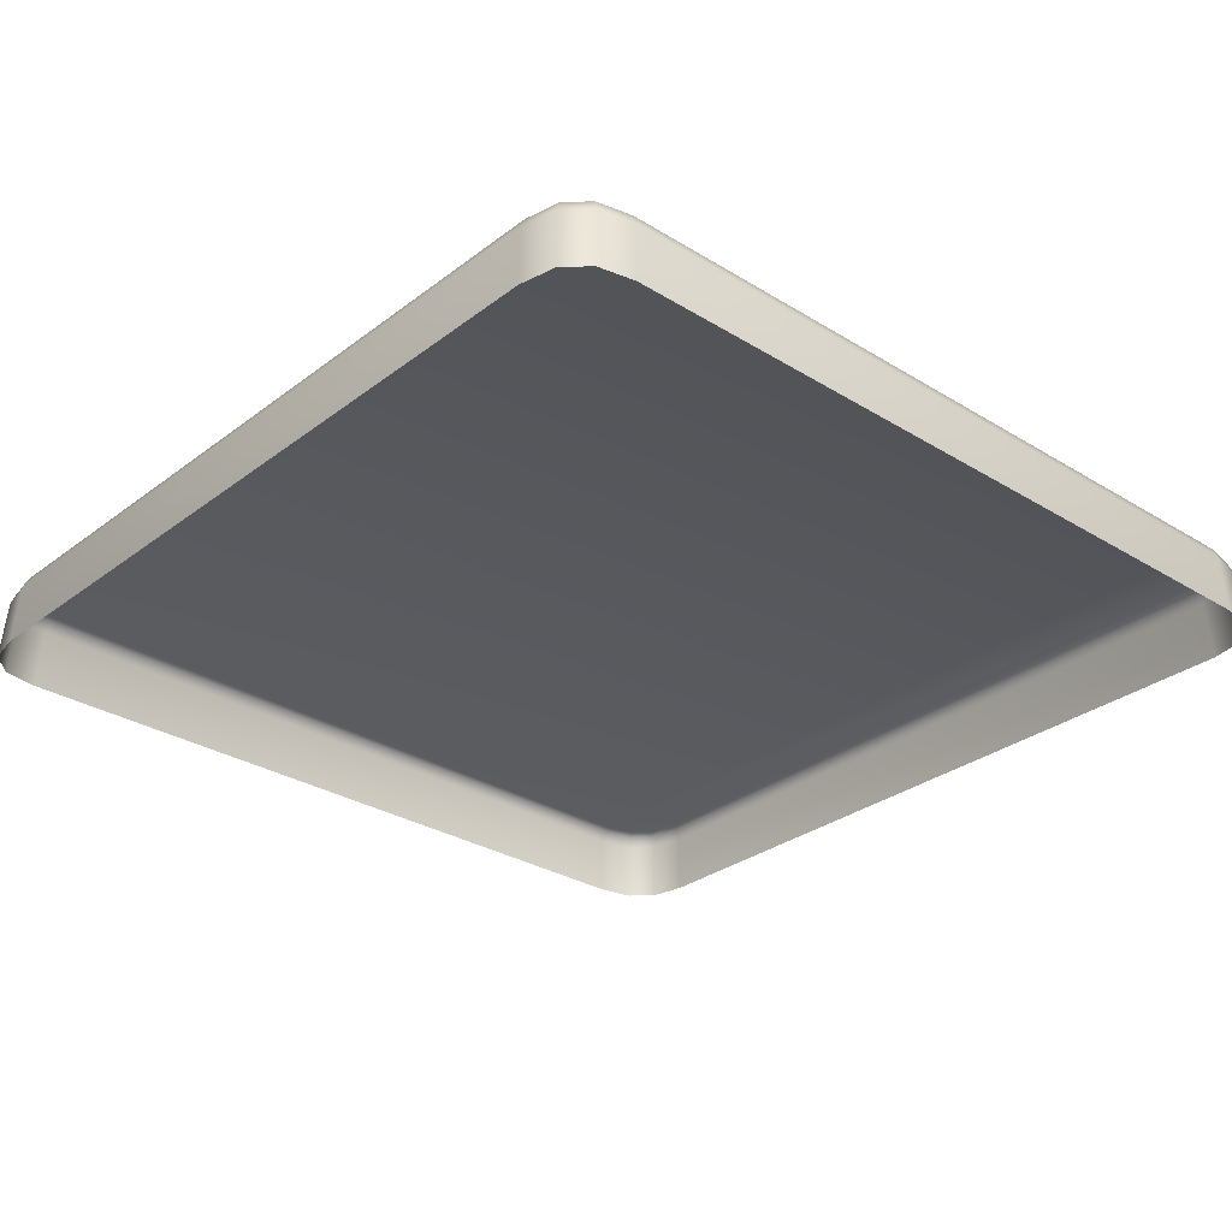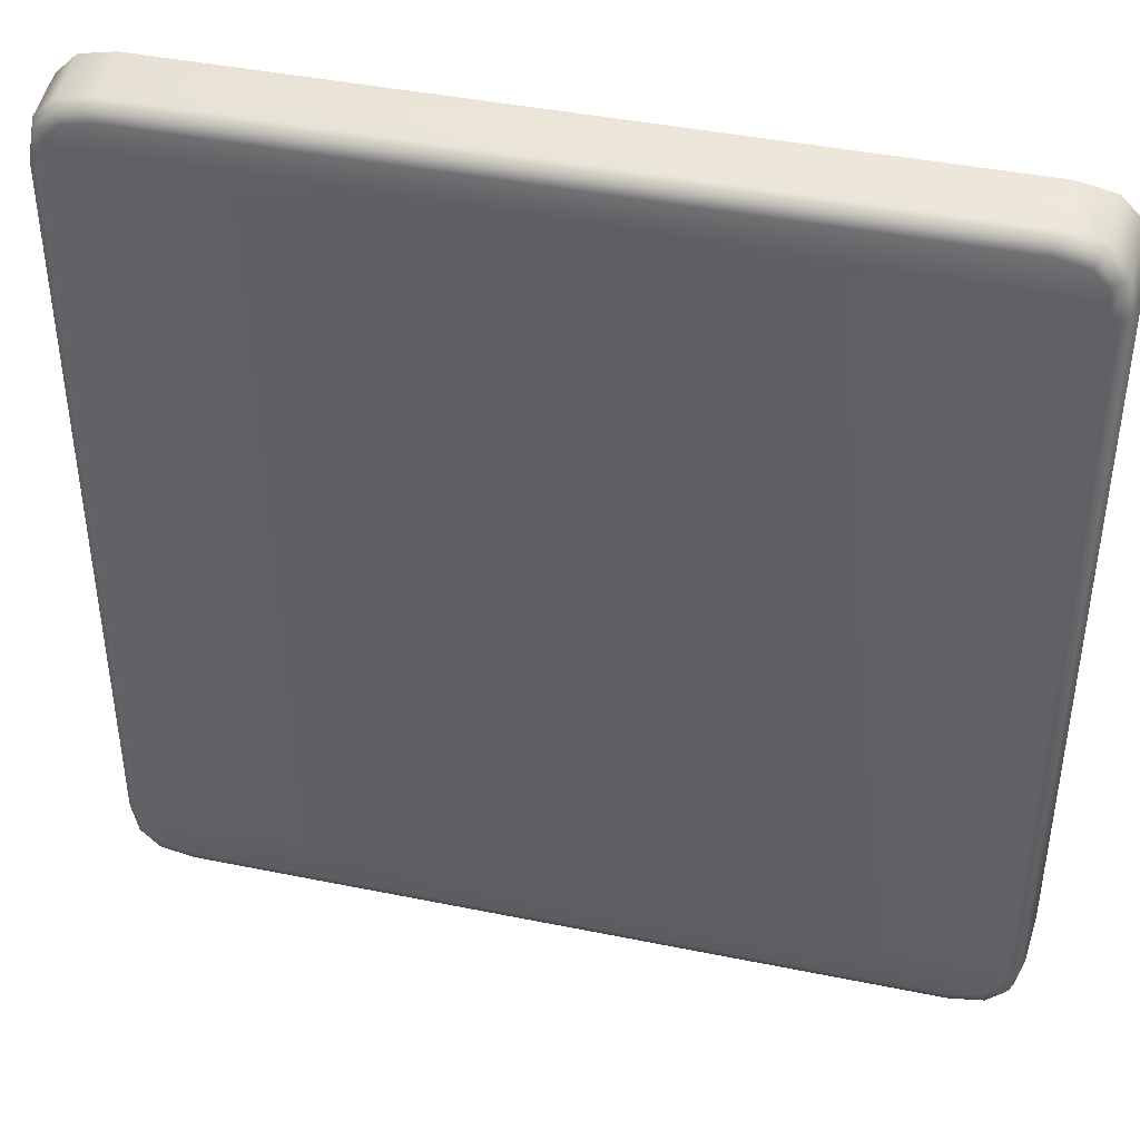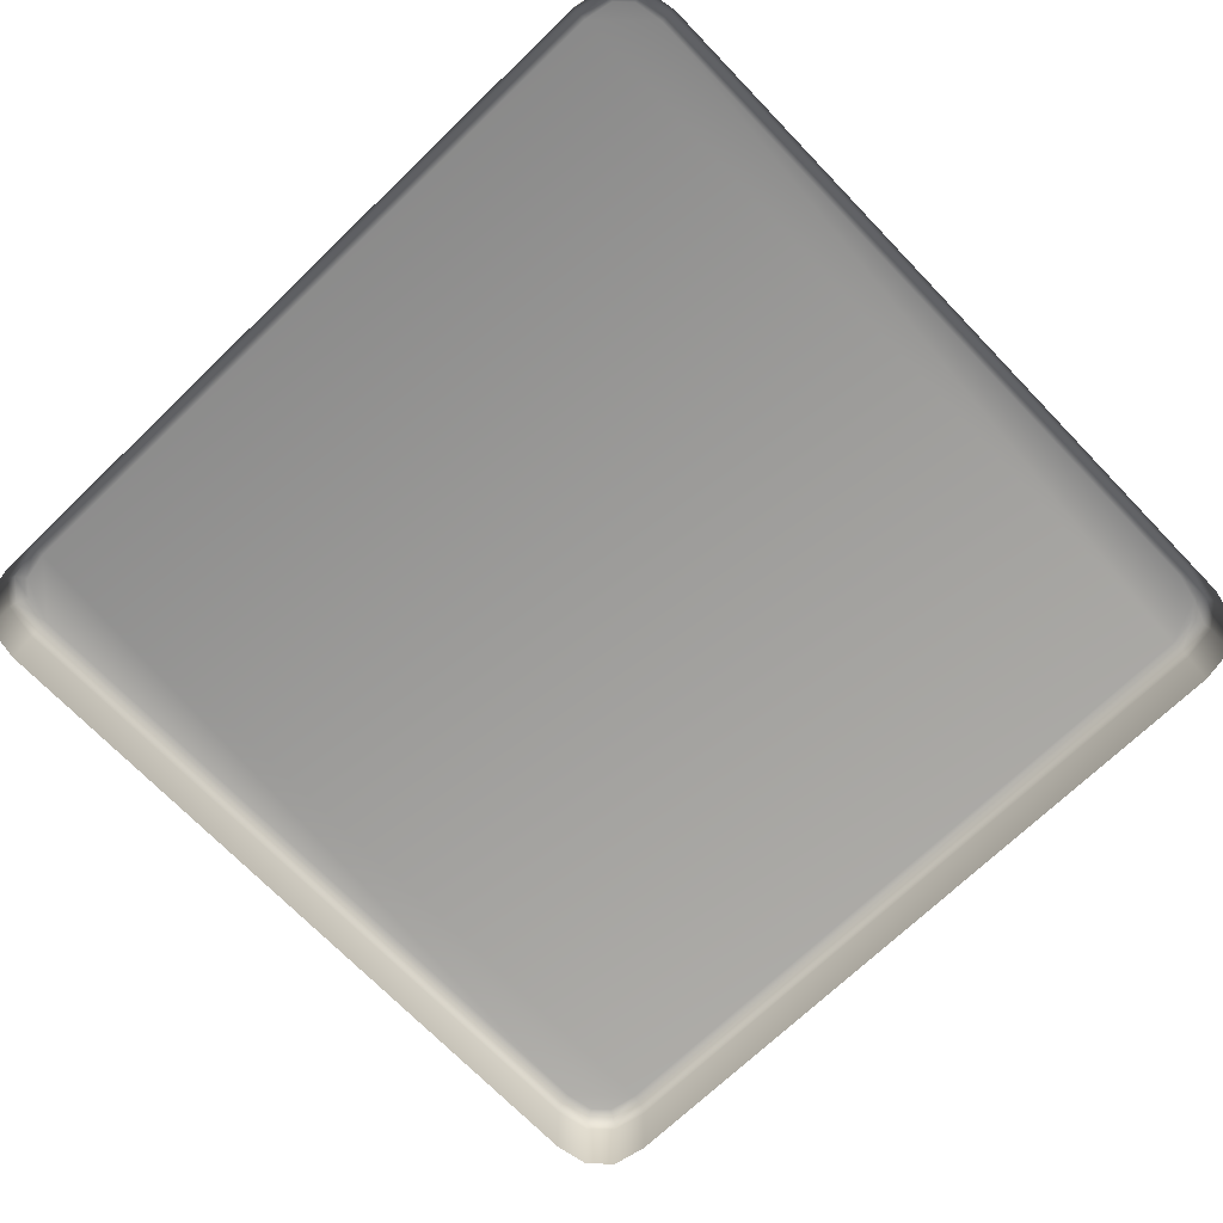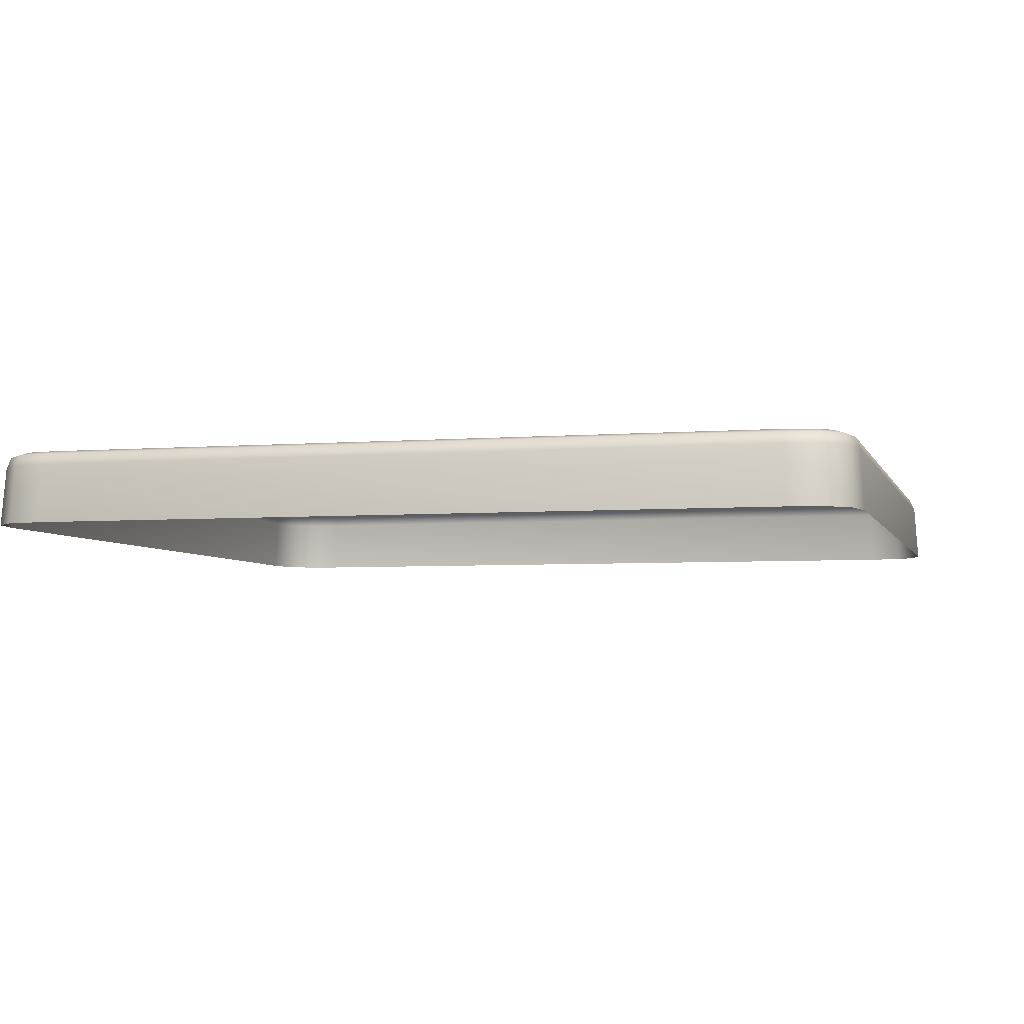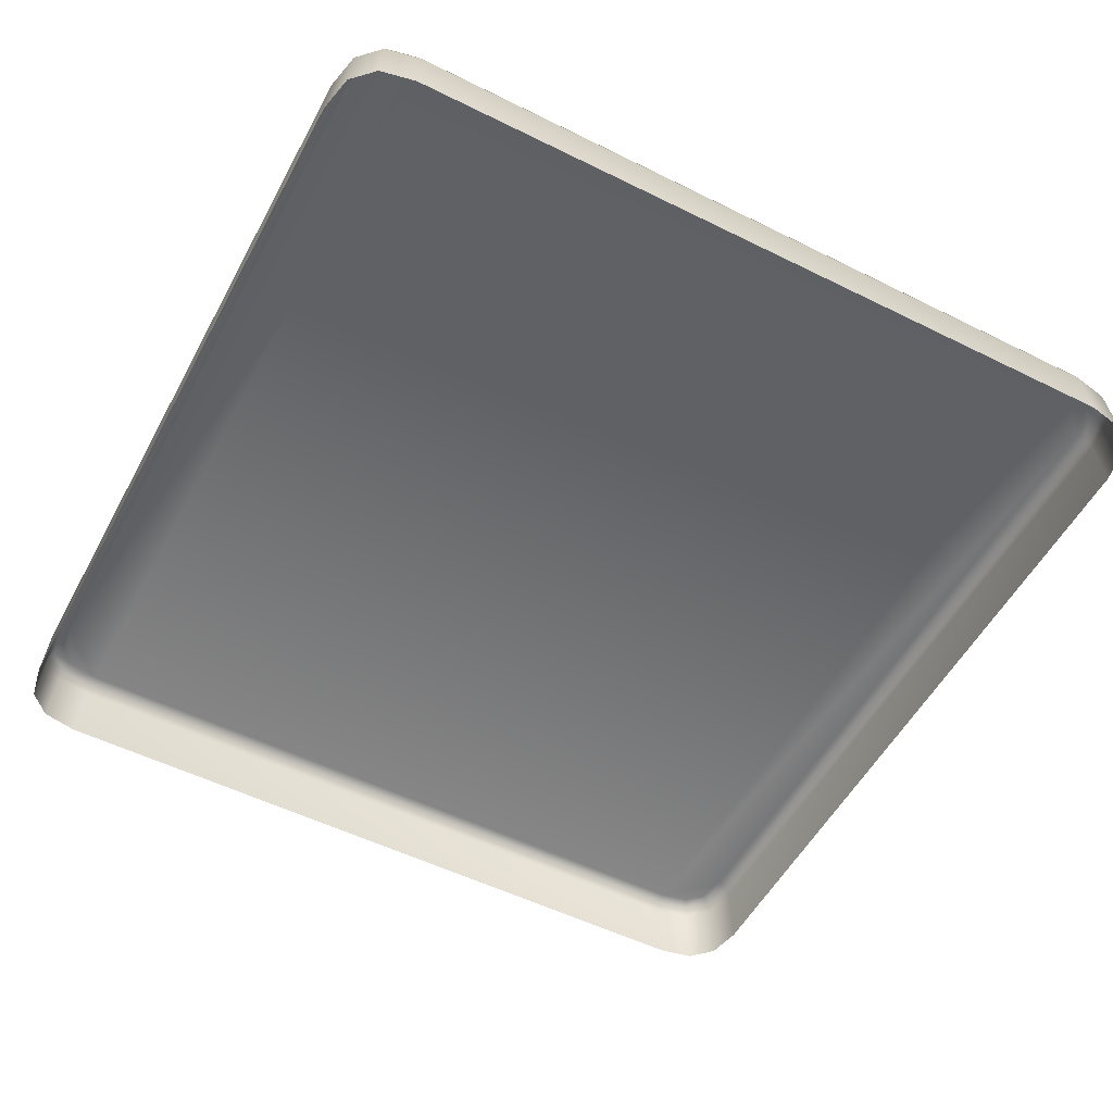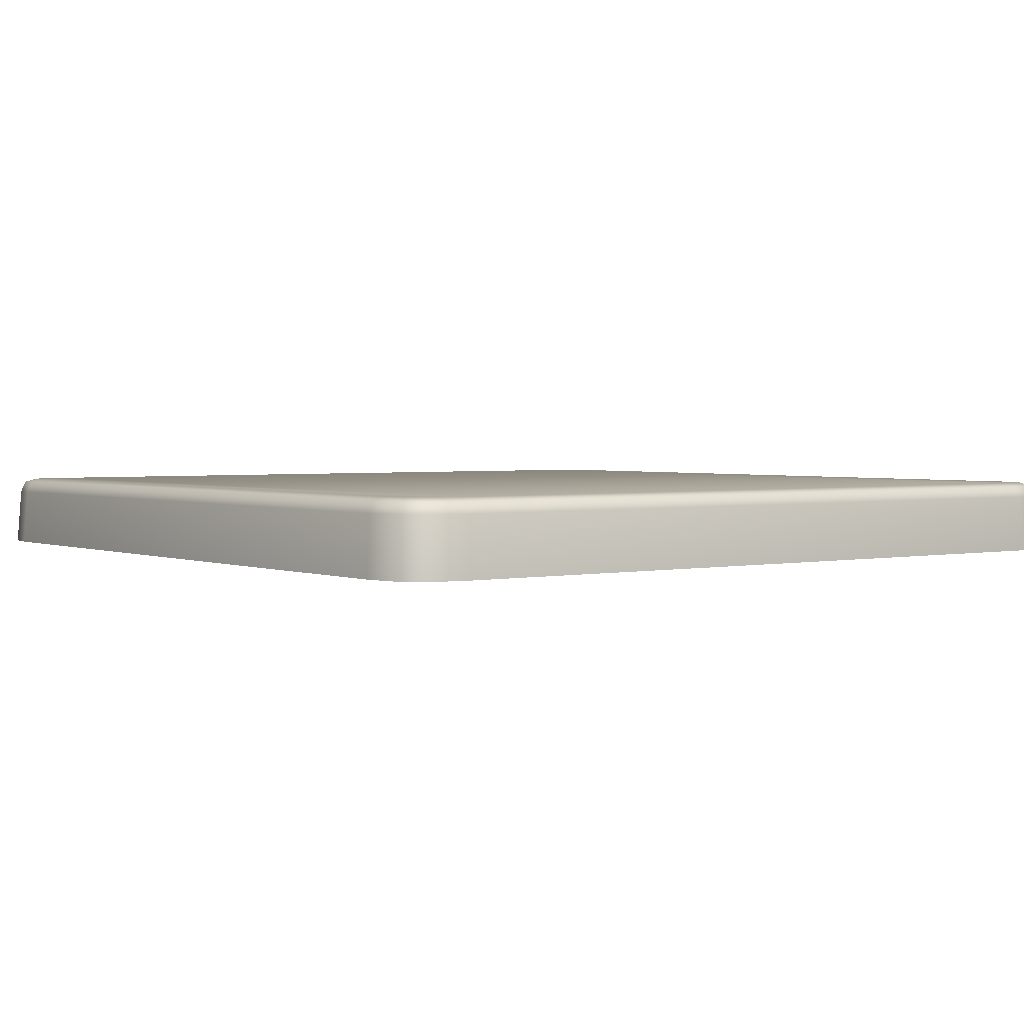
<metadata>
{"format":"obj","ext":"obj","renderer":"f3d","projection":"perspective","resolution":1024,"background":"white","views":[{"elev":-29.6,"azim":-132.1,"up":"+Z"},{"elev":42.3,"azim":13.7,"up":"+Y"},{"elev":-70.5,"azim":133.9,"up":"+Z"},{"elev":-4.6,"azim":104.8,"up":"+Z"},{"elev":-53.4,"azim":62.1,"up":"+Z"},{"elev":2.4,"azim":-126.6,"up":"+Z"}]}
</metadata>
<code>
g base_low
v 0.3033 -0.3546 -1.137
v 0.3291 -0.3459 -1.09
v 0.3319 -0.3489 -1.137
v 0.349 -0.3317 -1.137
v 0.3461 -0.3289 -1.09
v 0.3547 -0.3032 -1.137
v 0.3517 -0.3006 -1.09
v 0.3547 0.3036 -1.137
v 0.3007 -0.3516 -1.09
v -0.3008 -0.3516 -1.09
v -0.3034 -0.3546 -1.137
v -0.3292 -0.3459 -1.09
v -0.332 -0.3489 -1.137
v -0.3461 -0.3289 -1.09
v -0.3491 -0.3317 -1.137
v -0.3548 -0.3032 -1.137
v 0.3271 -0.3426 -1.081
v 0.3 -0.348 -1.081
v -0.3001 -0.348 -1.081
v -0.3272 -0.3426 -1.081
v -0.3428 -0.3269 -1.081
v 0.3427 -0.3269 -1.081
v -0.3518 -0.3006 -1.09
v -0.3483 -0.2998 -1.081
v -0.3518 0.301 -1.09
v -0.3548 0.3036 -1.137
v -0.3483 0.3002 -1.081
v -0.3391 0.2992 -1.078
v -0.3391 -0.2988 -1.078
v -0.3344 -0.3223 -1.078
v -0.3461 0.3293 -1.09
v -0.3491 0.3321 -1.137
v -0.3428 0.3273 -1.081
v -0.3226 -0.3342 -1.078
v -0.299 -0.3389 -1.078
v -0.3292 0.3463 -1.09
v -0.332 0.3493 -1.137
v -0.3034 0.355 -1.137
v 0.2989 -0.3389 -1.078
v 0.339 -0.2988 -1.078
v 0.3225 -0.3342 -1.078
v 0.3343 -0.3223 -1.078
v 0.3482 -0.2998 -1.081
v 0.339 0.2992 -1.078
v 0.3517 0.301 -1.09
v 0.3482 0.3002 -1.081
v 0.3461 0.3293 -1.09
v 0.349 0.3321 -1.137
v 0.3319 0.3493 -1.137
v 0.3427 0.3273 -1.081
v 0.3291 0.3463 -1.09
v 0.3033 0.355 -1.137
v 0.3007 0.352 -1.09
v 0.3271 0.343 -1.081
v 0.3343 0.3227 -1.078
v -0.3008 0.352 -1.09
v 0.2989 0.3393 -1.078
v 0.3 0.3484 -1.081
v 0.3225 0.3346 -1.078
v -0.3001 0.3484 -1.081
v -0.3272 0.343 -1.081
v -0.299 0.3393 -1.078
v -0.3226 0.3346 -1.078
v -0.3344 0.3227 -1.078
g base_low_0
f 3 2 1
f 2 3 4
f 5 2 4
f 5 4 6
f 7 5 6
f 6 8 7
f 2 9 1
f 1 9 10
f 11 1 10
f 11 10 12
f 13 11 12
f 13 12 14
f 15 13 14
f 16 15 14
f 17 2 5
f 18 9 2
f 17 18 2
f 19 10 9
f 18 19 9
f 20 12 10
f 19 20 10
f 21 14 12
f 20 21 12
f 22 17 5
f 22 5 7
f 23 16 14
f 21 24 14
f 24 23 14
f 16 23 25
f 26 16 25
f 24 27 23
f 27 25 23
f 28 27 24
f 29 24 21
f 29 28 24
f 30 21 20
f 30 29 21
f 25 31 26
f 31 32 26
f 27 33 25
f 33 31 25
f 34 30 20
f 34 20 19
f 30 34 35
f 35 34 19
f 29 30 35
f 35 19 18
f 31 36 32
f 36 37 32
f 37 36 38
f 39 35 18
f 39 18 17
f 40 29 35
f 39 40 35
f 41 39 17
f 41 17 22
f 39 41 42
f 42 41 22
f 40 39 42
f 42 22 43
f 40 42 43
f 43 22 7
f 40 44 29
f 44 28 29
f 43 7 45
f 8 45 7
f 40 43 46
f 46 43 45
f 44 40 46
f 47 45 8
f 46 45 47
f 48 47 8
f 47 48 49
f 50 46 47
f 44 46 50
f 51 47 49
f 50 47 51
f 51 49 52
f 53 51 52
f 52 38 53
f 54 50 51
f 54 51 53
f 55 44 50
f 55 50 54
f 38 56 53
f 36 56 38
f 44 55 57
f 44 57 28
f 58 54 53
f 58 53 56
f 59 55 54
f 55 59 57
f 59 54 58
f 57 59 58
f 60 58 56
f 60 56 36
f 57 58 60
f 61 60 36
f 61 36 31
f 33 61 31
f 62 57 60
f 62 60 61
f 57 62 28
f 63 62 61
f 63 61 33
f 62 63 28
f 64 63 33
f 63 64 28
f 64 33 27
f 28 64 27

</code>
